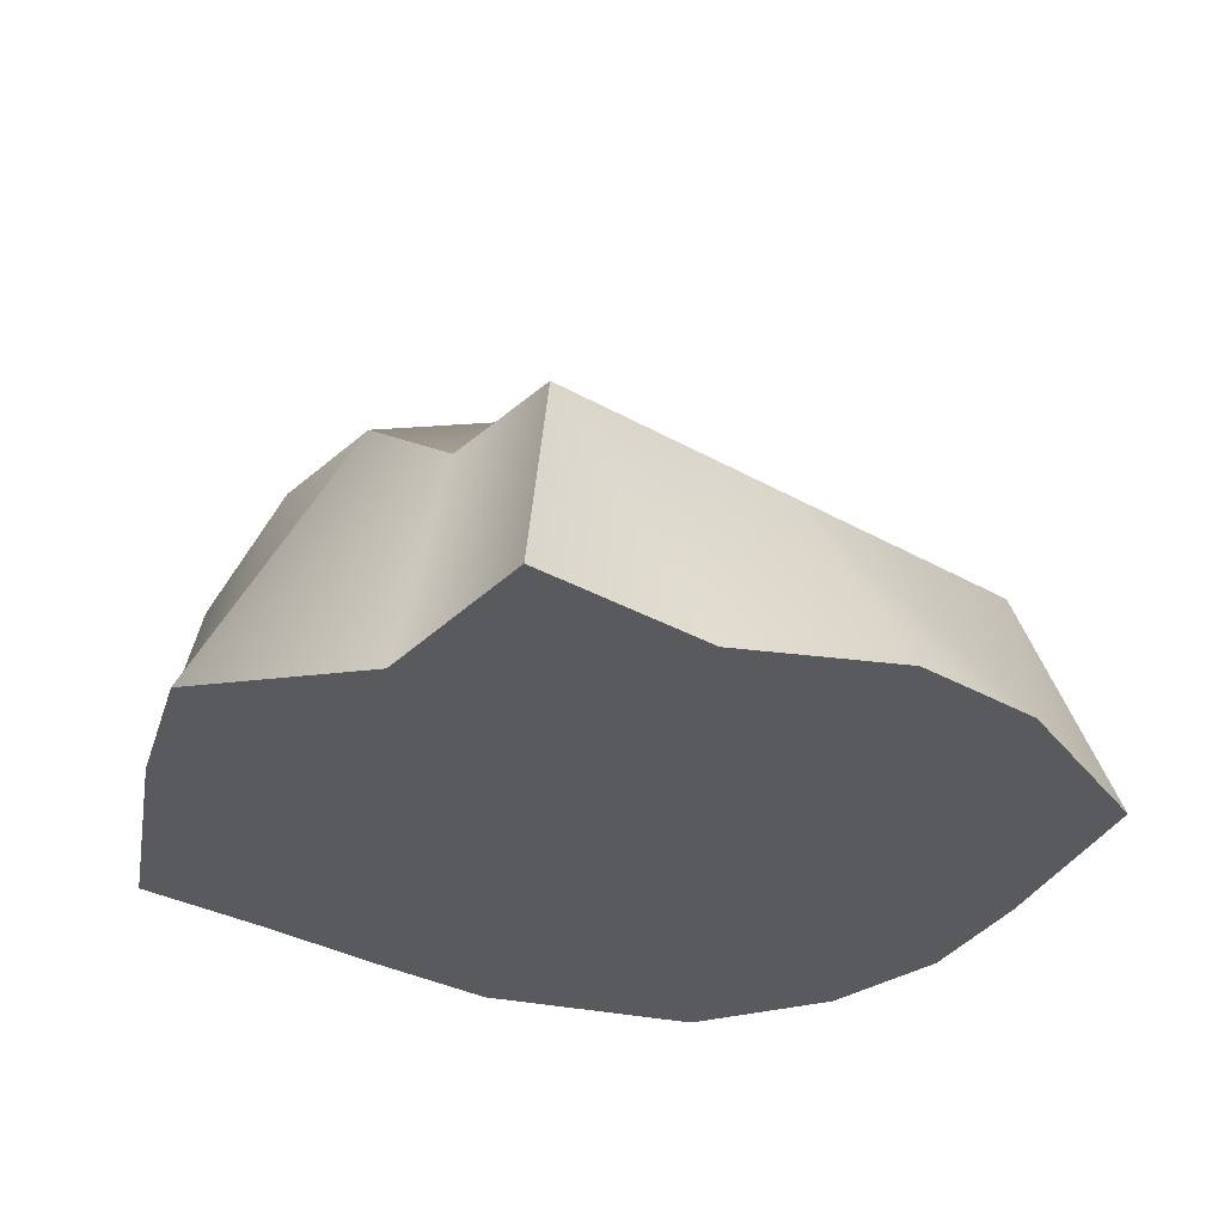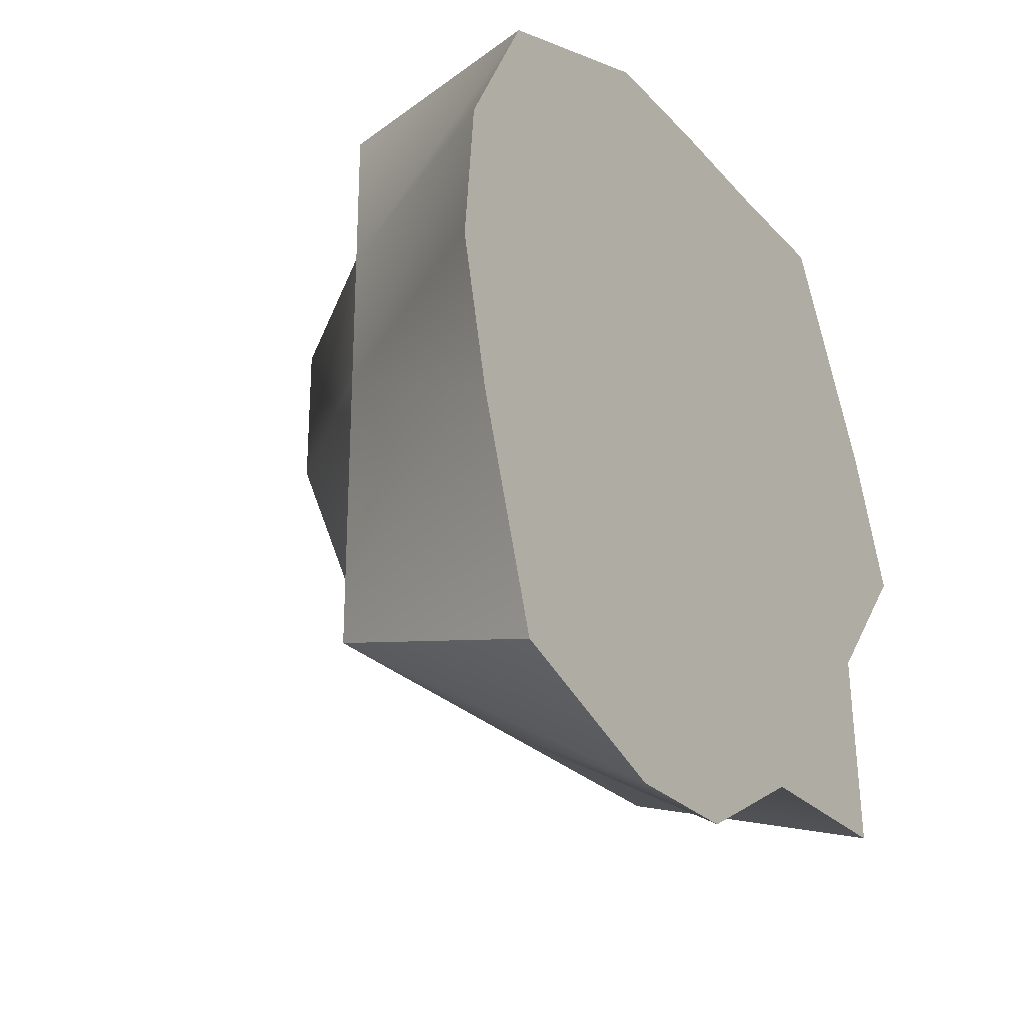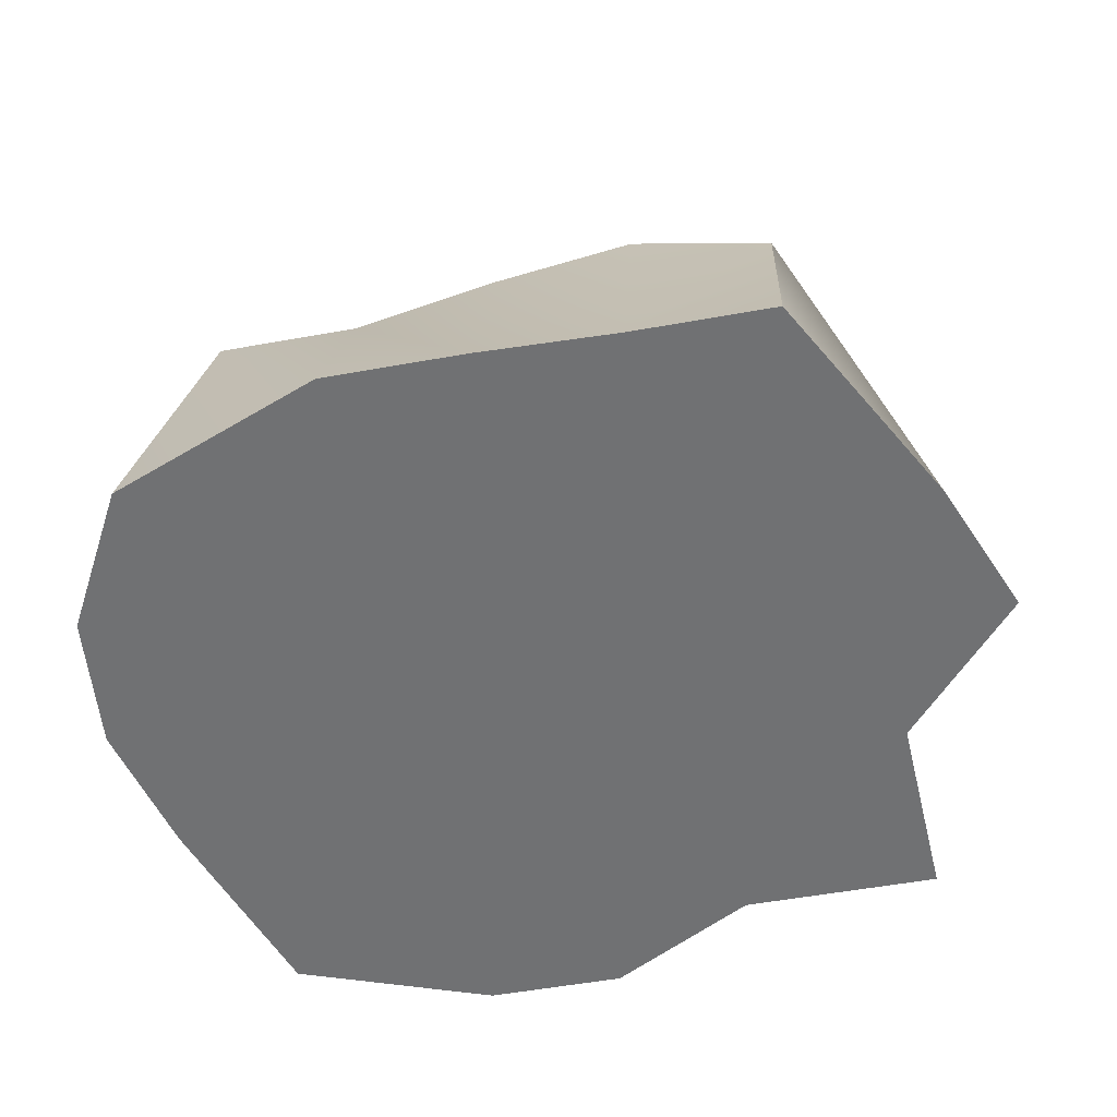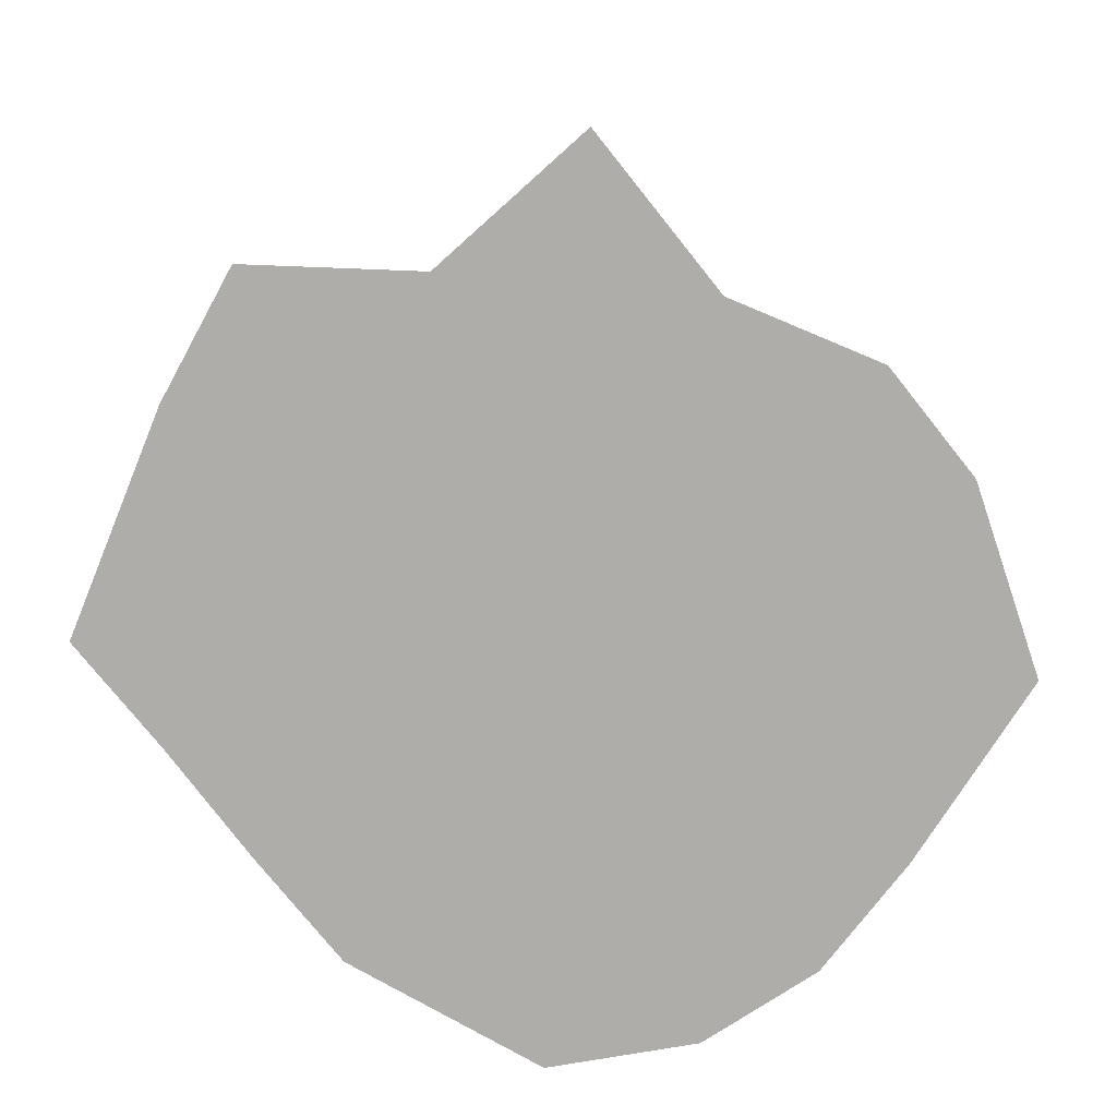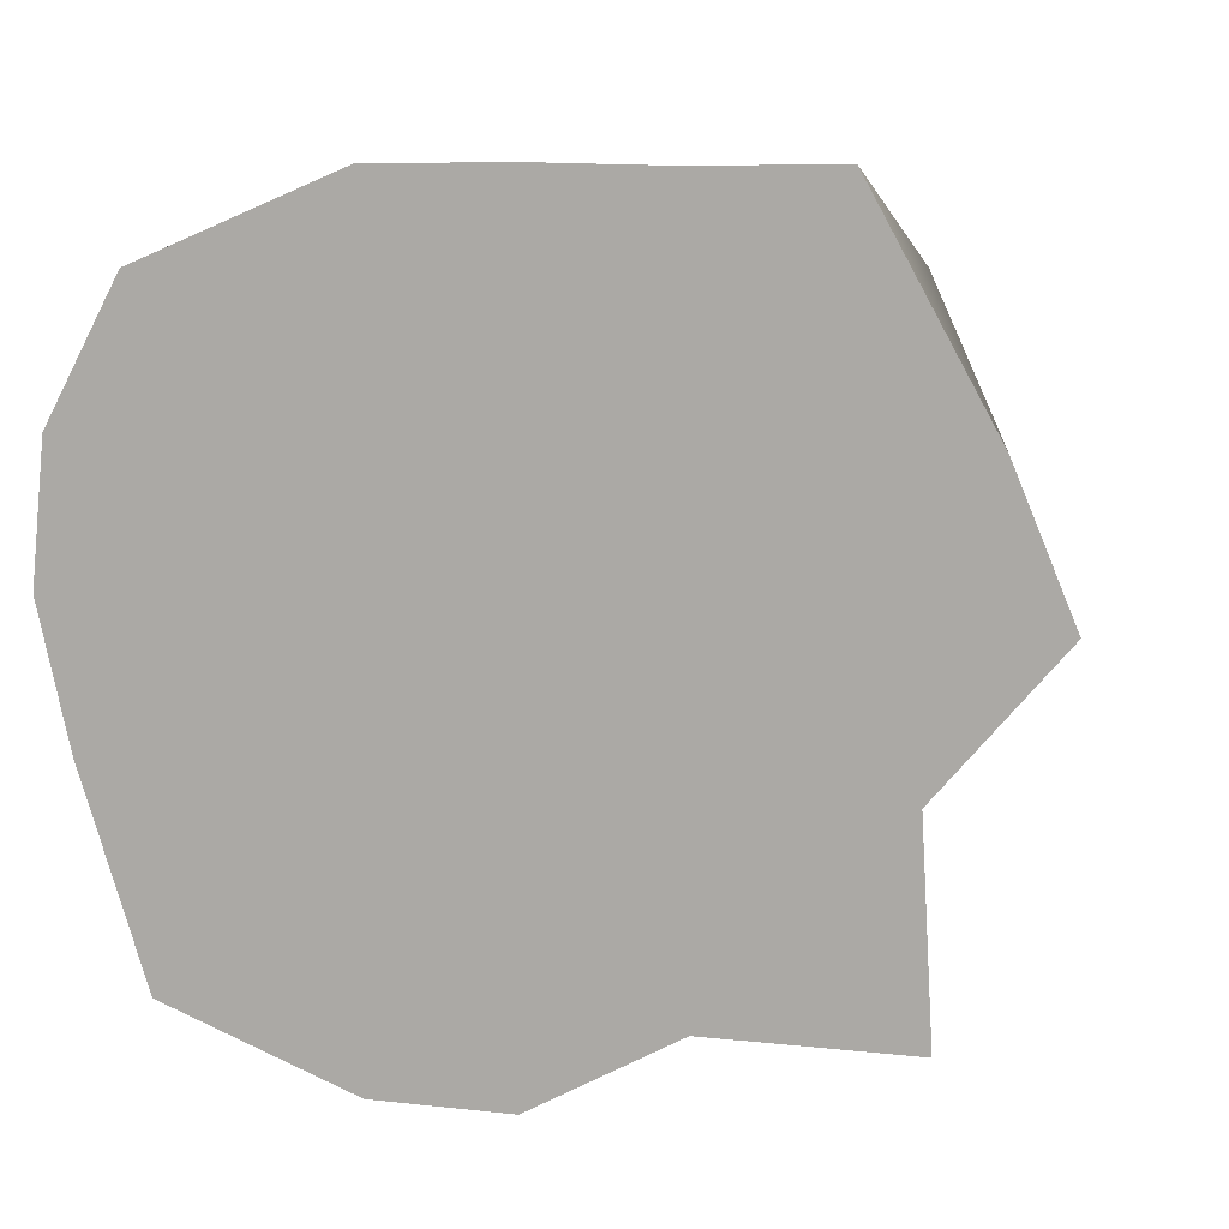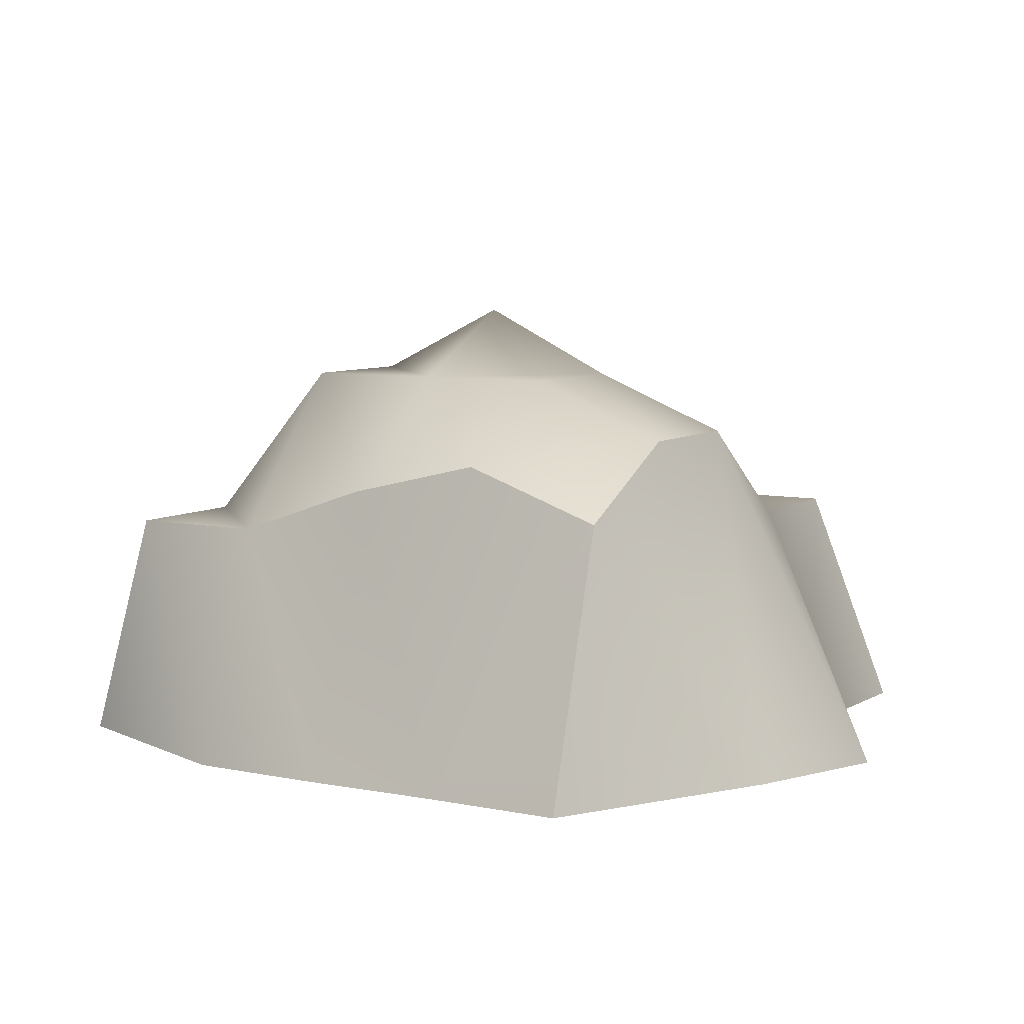
<metadata>
{"format":"obj","ext":"obj","renderer":"f3d","projection":"perspective","resolution":1024,"background":"white","views":[{"elev":-31.3,"azim":140.8,"up":"+Y"},{"elev":-25.8,"azim":-57.9,"up":"+Z"},{"elev":-55.2,"azim":10.7,"up":"+Y"},{"elev":-77.2,"azim":128.7,"up":"+Y"},{"elev":7.3,"azim":18.2,"up":"+Z"},{"elev":7.3,"azim":30.4,"up":"+Y"}]}
</metadata>
<code>
g default
v 1.785 0.1567 3.574
v 2.168 0.1567 3.725
v 2.418 0.1567 3.725
v 2.668 0.1567 3.717
v 2.918 0.1567 3.717
v 1.918 0.5861 3.574
v 2.168 0.5861 3.574
v 2.418 0.6729 3.574
v 2.668 0.7324 3.574
v 2.918 0.6445 3.574
v 1.918 0.5861 3.324
v 2.168 0.8716 3.324
v 2.418 0.8716 3.324
v 2.668 0.8716 3.324
v 2.918 0.7701 3.324
v 1.918 0.5861 3.074
v 2.168 0.8716 3.074
v 2.418 0.9938 3.074
v 2.668 0.8716 3.074
v 2.918 0.7701 3.074
v 1.918 0.5861 2.824
v 2.168 0.7701 2.824
v 2.418 0.7701 2.824
v 2.668 0.7701 2.824
v 2.918 0.5861 2.824
v 1.918 0.5861 2.574
v 2.168 0.5861 2.574
v 2.418 0.5861 2.574
v 2.668 0.5861 2.574
v 2.918 0.5861 2.574
v 1.814 0.1567 2.45
v 2.168 0.1567 2.323
v 2.418 0.1567 2.323
v 2.683 0.1567 2.467
v 3.041 0.1567 2.467
v 1.685 0.1567 2.824
v 2.168 0.1567 2.824
v 2.418 0.1567 2.824
v 2.668 0.1567 2.824
v 3.022 0.1567 2.824
v 1.623 0.1567 3.074
v 2.168 0.1567 3.074
v 2.418 0.1567 3.074
v 2.668 0.1567 3.074
v 3.238 0.1567 3.074
v 1.647 0.1567 3.324
v 2.168 0.1567 3.324
v 2.418 0.1567 3.324
v 2.668 0.1567 3.324
v 3.135 0.1567 3.324
g pCube109
f 1 2 6
f 6 2 7
f 2 3 7
f 7 3 8
f 3 4 8
f 8 4 9
f 5 10 4
f 4 10 9
f 6 7 11
f 11 7 12
f 7 8 12
f 12 8 13
f 8 9 13
f 13 9 14
f 10 15 9
f 9 15 14
f 11 12 16
f 16 12 17
f 12 13 17
f 17 13 18
f 14 19 13
f 13 19 18
f 14 15 19
f 19 15 20
f 17 22 16
f 16 22 21
f 18 23 17
f 17 23 22
f 18 19 23
f 23 19 24
f 19 20 24
f 24 20 25
f 22 27 21
f 21 27 26
f 22 23 27
f 27 23 28
f 23 24 28
f 28 24 29
f 24 25 29
f 29 25 30
f 27 32 26
f 26 32 31
f 27 28 32
f 32 28 33
f 29 34 28
f 28 34 33
f 29 30 34
f 34 30 35
f 32 37 31
f 31 37 36
f 32 33 37
f 37 33 38
f 33 34 38
f 38 34 39
f 35 40 34
f 34 40 39
f 37 42 36
f 36 42 41
f 37 38 42
f 42 38 43
f 38 39 43
f 43 39 44
f 39 40 44
f 44 40 45
f 41 42 46
f 46 42 47
f 42 43 47
f 47 43 48
f 43 44 48
f 48 44 49
f 45 50 44
f 44 50 49
f 46 47 1
f 1 47 2
f 47 48 2
f 2 48 3
f 49 4 48
f 48 4 3
f 50 5 49
f 49 5 4
f 35 30 40
f 40 30 25
f 40 25 45
f 45 25 20
f 45 20 50
f 50 20 15
f 5 50 10
f 10 50 15
f 31 36 26
f 26 36 21
f 41 16 36
f 36 16 21
f 41 46 16
f 16 46 11
f 46 1 11
f 11 1 6

</code>
